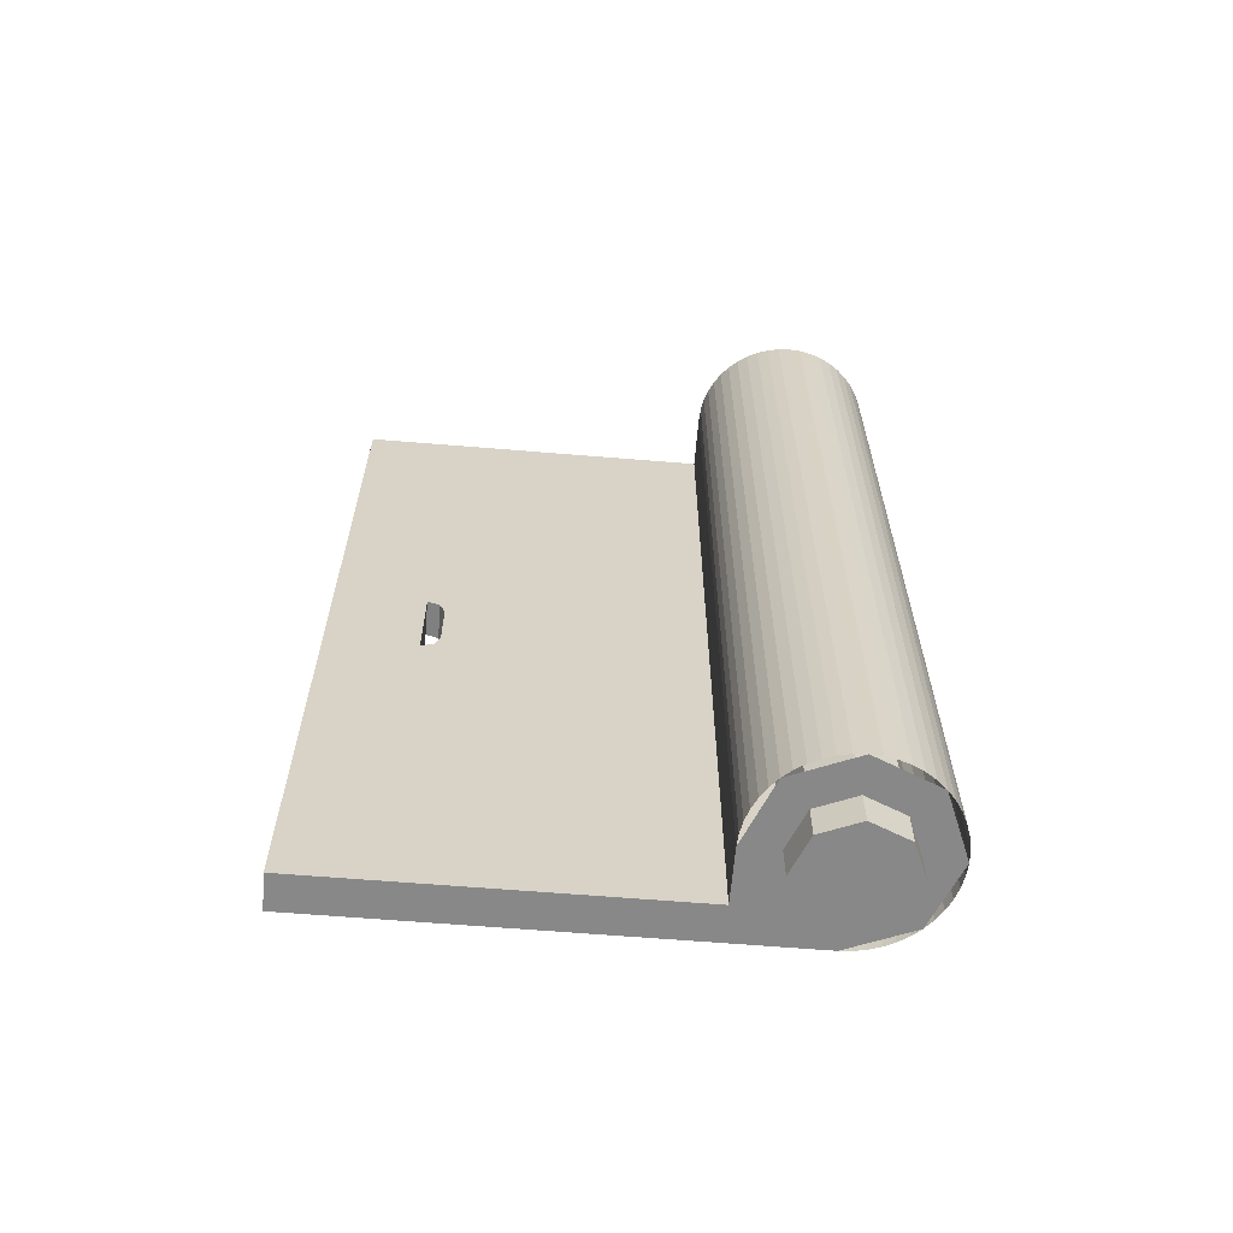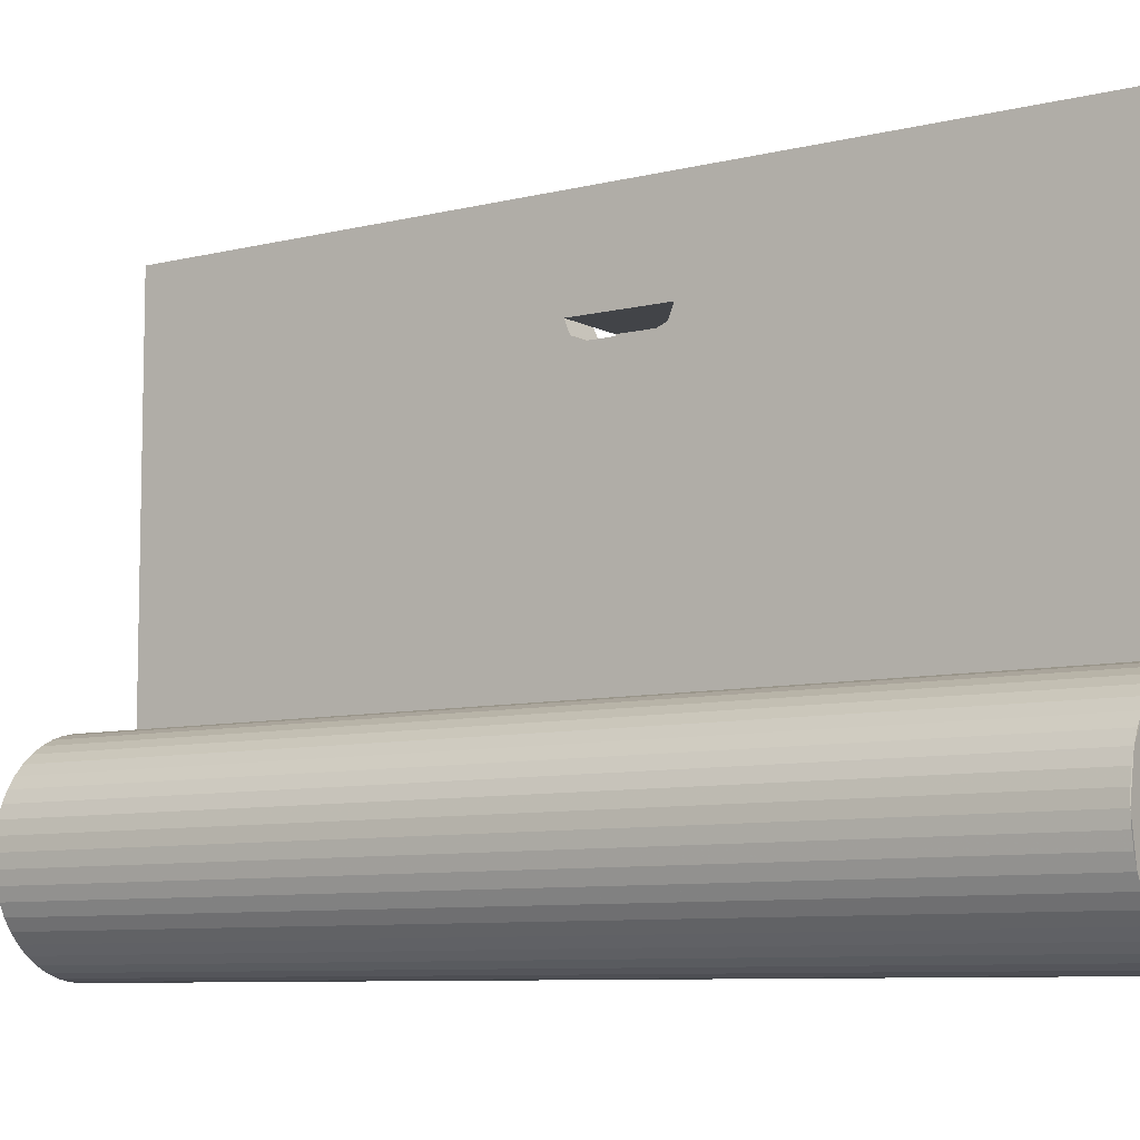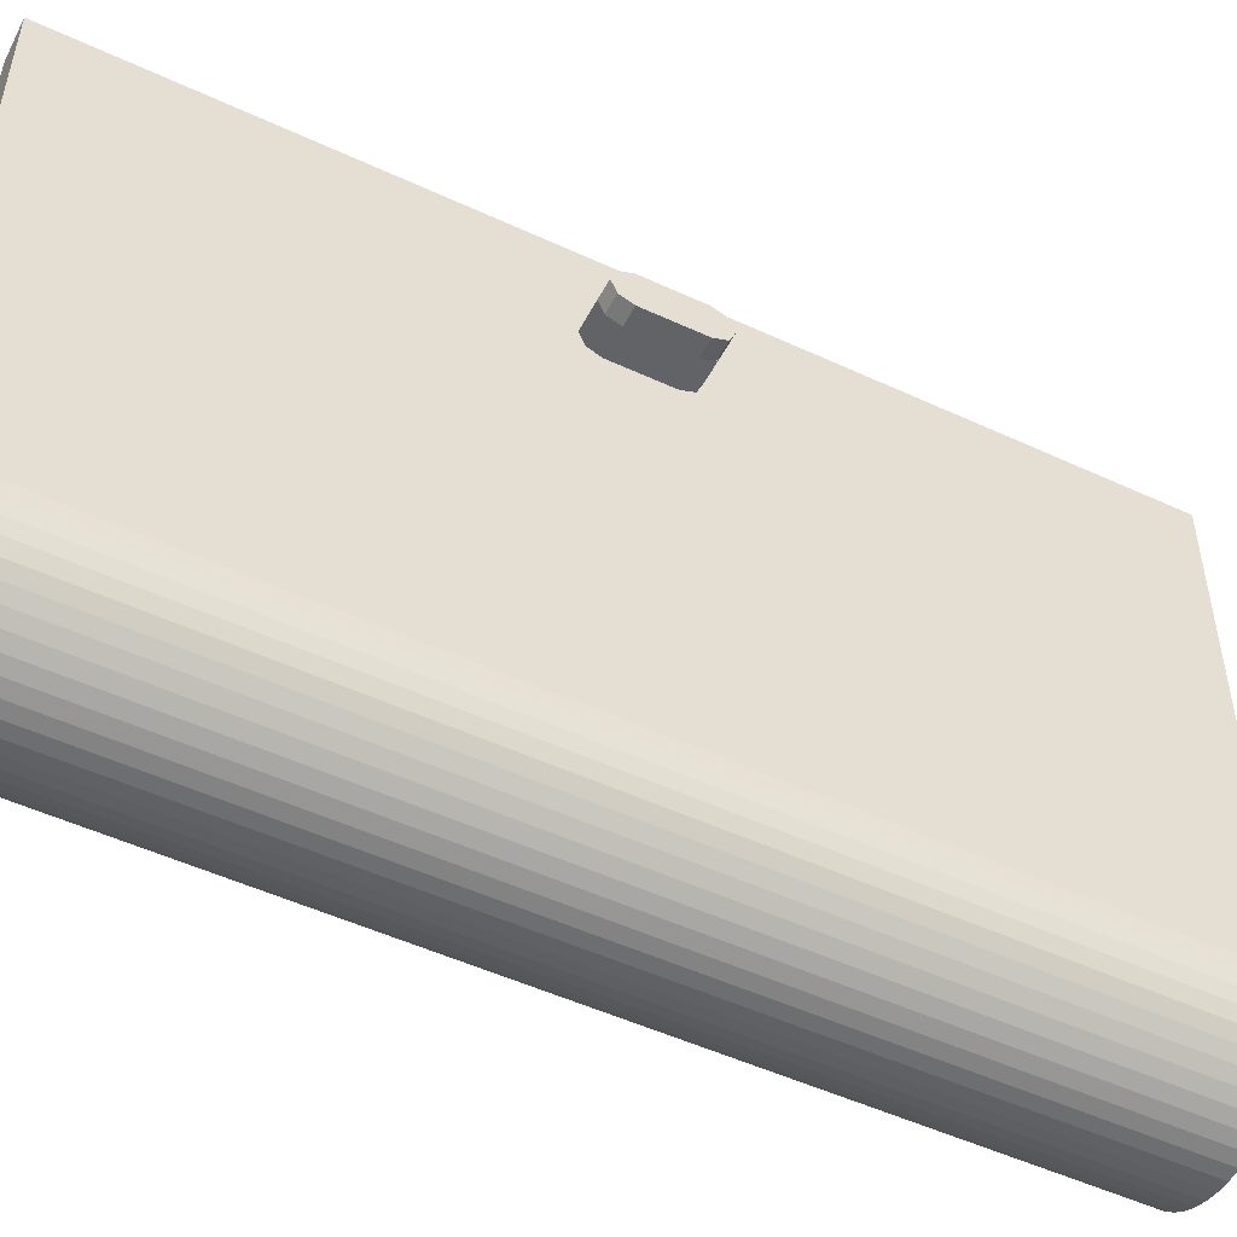
<metadata>
{"format":"obj","ext":"obj","renderer":"f3d","projection":"perspective","resolution":1024,"background":"white","views":[{"elev":-62.8,"azim":85.2,"up":"+Y"},{"elev":-8.0,"azim":124.8,"up":"+Z"},{"elev":-50.8,"azim":-116.9,"up":"+Z"}]}
</metadata>
<code>
v -0.3 4.8 0.3
v -0.2121 4.8 0.2121
v 0 4.8 0.3
v -0.3 4.8 0.3
v -0.3 4.8 0
v -0.2121 4.8 0.2121
v 0 4.8 0.3
v 0 4.8 0.5
v -0.3 4.8 0.5
v -0.3 4.8 0.3
v -0.3 4.8 0
v -0.3 4.8 2.5
v -0.5 4.8 2.5
v -0.5 4.8 0
v -0.2121 0.2 0.2121
v -0.3 0.2 0
v -0.3 4.8 0
v -0.2121 4.8 0.2121
v 0 0.2 0.3
v -0.2121 0.2 0.2121
v -0.2121 4.8 0.2121
v 0 4.8 0.3
v 0.2121 0.2 0.2121
v 0 0.2 0.3
v 0 4.8 0.3
v 0.2121 4.8 0.2121
v 0.3 0.2 0
v 0.2121 0.2 0.2121
v 0.2121 4.8 0.2121
v 0.3 4.8 0
v 0.2121 0.2 -0.2121
v 0.3 0.2 0
v 0.3 4.8 0
v 0.2121 4.8 -0.2121
v 0 0.2 -0.3
v 0.2121 0.2 -0.2121
v 0.2121 4.8 -0.2121
v 0 4.8 -0.3
v -0.2121 0.2 -0.2121
v 0 0.2 -0.3
v 0 4.8 -0.3
v -0.2121 4.8 -0.2121
v -0.3 0.2 0
v -0.2121 0.2 -0.2121
v -0.2121 4.8 -0.2121
v -0.3 4.8 0
v 0 0.2 0
v -0.3 0.2 0
v -0.2121 0.2 0.2121
v 0 0.2 0
v -0.2121 0.2 0.2121
v 0 0.2 0.3
v 0 0.2 0
v 0 0.2 0.3
v 0.2121 0.2 0.2121
v 0 0.2 0
v 0.2121 0.2 0.2121
v 0.3 0.2 0
v 0 0.2 0
v 0.3 0.2 0
v 0.2121 0.2 -0.2121
v 0 0.2 0
v 0.2121 0.2 -0.2121
v 0 0.2 -0.3
v 0 0.2 0
v 0 0.2 -0.3
v -0.2121 0.2 -0.2121
v 0 0.2 0
v -0.2121 0.2 -0.2121
v -0.3 0.2 0
v 0 4.8 0.4
v 0.1531 4.8 0.3696
v 0.1148 4.8 0.2772
v 0 4.8 0.3
v 0.1531 4.8 0.3696
v 0.2828 4.8 0.2828
v 0.2121 4.8 0.2121
v 0.1148 4.8 0.2772
v 0.2828 4.8 0.2828
v 0.3696 4.8 0.1531
v 0.2772 4.8 0.1148
v 0.2121 4.8 0.2121
v 0.3696 4.8 0.1531
v 0.4 4.8 0
v 0.3 4.8 0
v 0.2772 4.8 0.1148
v 0.4 4.8 0
v 0.3696 4.8 -0.1531
v 0.2772 4.8 -0.1148
v 0.3 4.8 0
v 0.3696 4.8 -0.1531
v 0.2828 4.8 -0.2828
v 0.2121 4.8 -0.2121
v 0.2772 4.8 -0.1148
v 0.2828 4.8 -0.2828
v 0.1531 4.8 -0.3696
v 0.1148 4.8 -0.2772
v 0.2121 4.8 -0.2121
v 0.1531 4.8 -0.3696
v 0 4.8 -0.4
v 0 4.8 -0.3
v 0.1148 4.8 -0.2772
v 0 4.8 -0.4
v -0.1531 4.8 -0.3696
v -0.1148 4.8 -0.2772
v 0 4.8 -0.3
v -0.1531 4.8 -0.3696
v -0.2828 4.8 -0.2828
v -0.2121 4.8 -0.2121
v -0.1148 4.8 -0.2772
v -0.2828 4.8 -0.2828
v -0.3696 4.8 -0.1531
v -0.2772 4.8 -0.1148
v -0.2121 4.8 -0.2121
v -0.3696 4.8 -0.1531
v -0.4 4.8 0
v -0.3 4.8 0
v -0.2772 4.8 -0.1148
v 0 4.8 0.5
v 0.1913 4.8 0.462
v 0.1531 4.8 0.3696
v 0 4.8 0.4
v 0.1913 4.8 0.462
v 0.3535 4.8 0.3535
v 0.2828 4.8 0.2828
v 0.1531 4.8 0.3696
v 0.3535 4.8 0.3535
v 0.462 4.8 0.1913
v 0.3696 4.8 0.1531
v 0.2828 4.8 0.2828
v 0.462 4.8 0.1913
v 0.5 4.8 0
v 0.4 4.8 0
v 0.3696 4.8 0.1531
v 0.5 4.8 0
v 0.462 4.8 -0.1913
v 0.3696 4.8 -0.1531
v 0.4 4.8 0
v 0.462 4.8 -0.1913
v 0.3535 4.8 -0.3535
v 0.2828 4.8 -0.2828
v 0.3696 4.8 -0.1531
v 0.3535 4.8 -0.3535
v 0.1913 4.8 -0.462
v 0.1531 4.8 -0.3696
v 0.2828 4.8 -0.2828
v 0.1913 4.8 -0.462
v 0 4.8 -0.5
v 0 4.8 -0.4
v 0.1531 4.8 -0.3696
v 0 4.8 -0.5
v -0.1913 4.8 -0.462
v -0.1531 4.8 -0.3696
v 0 4.8 -0.4
v -0.1913 4.8 -0.462
v -0.3535 4.8 -0.3535
v -0.2828 4.8 -0.2828
v -0.1531 4.8 -0.3696
v -0.3535 4.8 -0.3535
v -0.462 4.8 -0.1913
v -0.3696 4.8 -0.1531
v -0.2828 4.8 -0.2828
v -0.462 4.8 -0.1913
v -0.5 4.8 0
v -0.4 4.8 0
v -0.3696 4.8 -0.1531
v -0.3 4.8 0.5
v -0.3 2.65 1.9
v -0.3 2.65 2
v -0.3 4.8 2.5
v -0.3 4.8 2.5
v -0.3 2.65 2
v -0.3 2.15 2
v -0.3 0 2.5
v -0.3 0 2.5
v -0.3 2.15 2
v -0.3 2.15 1.9
v -0.3 0 0.5
v -0.3 0 0.5
v -0.3 2.15 1.9
v -0.3 2.65 1.9
v -0.3 4.8 0.5
v -0.3 4.8 2.5
v -0.3 0 2.5
v -0.5 0 2.5
v -0.5 4.8 2.5
v -0.5 4.8 2.5
v -0.5 2.65 2.1
v -0.5 2.65 1.9
v -0.5 4.8 0
v -0.5 0 2.5
v -0.5 2.15 2.1
v -0.5 2.65 2.1
v -0.5 4.8 2.5
v -0.5 0 0
v -0.5 2.15 1.9
v -0.5 2.15 2.1
v -0.5 0 2.5
v -0.5 4.8 0
v -0.5 2.65 1.9
v -0.5 2.15 1.9
v -0.5 0 0
v -0.4957 0 -0.06525
v -0.5 0 0
v -0.5 4.8 0
v -0.4957 4.8 -0.06525
v -0.4829 0 -0.1294
v -0.4957 0 -0.06525
v -0.4957 4.8 -0.06525
v -0.4829 4.8 -0.1294
v -0.462 0 -0.1913
v -0.4829 0 -0.1294
v -0.4829 4.8 -0.1294
v -0.462 4.8 -0.1913
v -0.433 0 -0.25
v -0.462 0 -0.1913
v -0.462 4.8 -0.1913
v -0.433 4.8 -0.25
v -0.3967 0 -0.3044
v -0.433 0 -0.25
v -0.433 4.8 -0.25
v -0.3967 4.8 -0.3044
v -0.3535 0 -0.3535
v -0.3967 0 -0.3044
v -0.3967 4.8 -0.3044
v -0.3535 4.8 -0.3535
v -0.3044 0 -0.3967
v -0.3535 0 -0.3535
v -0.3535 4.8 -0.3535
v -0.3044 4.8 -0.3967
v -0.25 0 -0.433
v -0.3044 0 -0.3967
v -0.3044 4.8 -0.3967
v -0.25 4.8 -0.433
v -0.1913 0 -0.462
v -0.25 0 -0.433
v -0.25 4.8 -0.433
v -0.1913 4.8 -0.462
v -0.1294 0 -0.4829
v -0.1913 0 -0.462
v -0.1913 4.8 -0.462
v -0.1294 4.8 -0.4829
v -0.06525 0 -0.4957
v -0.1294 0 -0.4829
v -0.1294 4.8 -0.4829
v -0.06525 4.8 -0.4957
v 0 0 -0.5
v -0.06525 0 -0.4957
v -0.06525 4.8 -0.4957
v 0 4.8 -0.5
v 0.06525 0 -0.4957
v 0 0 -0.5
v 0 4.8 -0.5
v 0.06525 4.8 -0.4957
v 0.1294 0 -0.4829
v 0.06525 0 -0.4957
v 0.06525 4.8 -0.4957
v 0.1294 4.8 -0.4829
v 0.1913 0 -0.462
v 0.1294 0 -0.4829
v 0.1294 4.8 -0.4829
v 0.1913 4.8 -0.462
v 0.25 0 -0.433
v 0.1913 0 -0.462
v 0.1913 4.8 -0.462
v 0.25 4.8 -0.433
v 0.3044 0 -0.3967
v 0.25 0 -0.433
v 0.25 4.8 -0.433
v 0.3044 4.8 -0.3967
v 0.3535 0 -0.3535
v 0.3044 0 -0.3967
v 0.3044 4.8 -0.3967
v 0.3535 4.8 -0.3535
v 0.3967 0 -0.3044
v 0.3535 0 -0.3535
v 0.3535 4.8 -0.3535
v 0.3967 4.8 -0.3044
v 0.433 0 -0.25
v 0.3967 0 -0.3044
v 0.3967 4.8 -0.3044
v 0.433 4.8 -0.25
v 0.462 0 -0.1913
v 0.433 0 -0.25
v 0.433 4.8 -0.25
v 0.462 4.8 -0.1913
v 0.4829 0 -0.1294
v 0.462 0 -0.1913
v 0.462 4.8 -0.1913
v 0.4829 4.8 -0.1294
v 0.4957 0 -0.06525
v 0.4829 0 -0.1294
v 0.4829 4.8 -0.1294
v 0.4957 4.8 -0.06525
v 0.5 0 0
v 0.4957 0 -0.06525
v 0.4957 4.8 -0.06525
v 0.5 4.8 0
v 0.4957 0 0.06525
v 0.5 0 0
v 0.5 4.8 0
v 0.4957 4.8 0.06525
v 0.4829 0 0.1294
v 0.4957 0 0.06525
v 0.4957 4.8 0.06525
v 0.4829 4.8 0.1294
v 0.462 0 0.1913
v 0.4829 0 0.1294
v 0.4829 4.8 0.1294
v 0.462 4.8 0.1913
v 0.433 0 0.25
v 0.462 0 0.1913
v 0.462 4.8 0.1913
v 0.433 4.8 0.25
v 0.3967 0 0.3044
v 0.433 0 0.25
v 0.433 4.8 0.25
v 0.3967 4.8 0.3044
v 0.3535 0 0.3535
v 0.3967 0 0.3044
v 0.3967 4.8 0.3044
v 0.3535 4.8 0.3535
v 0.3044 0 0.3967
v 0.3535 0 0.3535
v 0.3535 4.8 0.3535
v 0.3044 4.8 0.3967
v 0.25 0 0.433
v 0.3044 0 0.3967
v 0.3044 4.8 0.3967
v 0.25 4.8 0.433
v 0.1913 0 0.462
v 0.25 0 0.433
v 0.25 4.8 0.433
v 0.1913 4.8 0.462
v 0.1294 0 0.4829
v 0.1913 0 0.462
v 0.1913 4.8 0.462
v 0.1294 4.8 0.4829
v 0.06525 0 0.4957
v 0.1294 0 0.4829
v 0.1294 4.8 0.4829
v 0.06525 4.8 0.4957
v 0 0 0.5
v 0.06525 0 0.4957
v 0.06525 4.8 0.4957
v 0 4.8 0.5
v 0 4.8 0.5
v 0 0 0.5
v -0.3 0 0.5
v -0.3 4.8 0.5
v 0 0 0
v -0.5 0 0
v -0.3535 0 -0.3535
v 0 0 0
v -0.3535 0 -0.3535
v 0 0 -0.5
v 0 0 0
v 0 0 -0.5
v 0.3535 0 -0.3535
v 0 0 0
v 0.3535 0 -0.3535
v 0.5 0 0
v 0 0 0
v 0.5 0 0
v 0.3535 0 0.3535
v 0 0 0
v 0.3535 0 0.3535
v 0 0 0.5
v -0.5 0 0
v -0.5 0 0.5
v 0 0 0.5
v 0 0 0
v -0.5 0 0.5
v -0.5 0 2.5
v -0.3 0 2.5
v -0.3 0 0.5
v -0.5 2.25 2.1
v -0.75 2.25 2.1
v -0.75 2.55 2.1
v -0.5 2.55 2.1
v -0.3 2.65 2
v -0.65 2.65 2
v -0.65 2.15 2
v -0.3 2.15 2
v -0.65 2.55 1.9
v -0.75 2.55 1.9
v -0.75 2.25 1.9
v -0.65 2.25 1.9
v -0.3 2.25 1.9
v -0.5 2.25 1.9
v -0.5 2.55 1.9
v -0.3 2.55 1.9
v -0.65 2.55 2
v -0.65 2.55 1.9
v -0.65 2.25 1.9
v -0.65 2.25 2
v -0.75 2.25 2.1
v -0.75 2.25 1.9
v -0.75 2.55 1.9
v -0.75 2.55 2.1
v -0.3 2.15 1.9
v -0.3 2.179 1.929
v -0.3 2.15 2
v -0.3 2.15 1.9
v -0.3 2.25 1.9
v -0.3 2.179 1.929
v -0.3 2.65 1.9
v -0.3 2.621 1.929
v -0.3 2.65 2
v -0.3 2.65 1.9
v -0.3 2.55 1.9
v -0.3 2.621 1.929
v -0.5 2.15 1.9
v -0.5 2.179 1.929
v -0.5 2.25 1.9
v -0.5 2.15 1.9
v -0.5 2.15 2
v -0.5 2.179 1.929
v -0.5 2.15 2.1
v -0.5 2.179 2.071
v -0.5 2.15 2
v -0.5 2.15 2.1
v -0.5 2.25 2.1
v -0.5 2.179 2.071
v -0.5 2.65 1.9
v -0.5 2.621 1.929
v -0.5 2.55 1.9
v -0.5 2.65 1.9
v -0.5 2.65 2
v -0.5 2.621 1.929
v -0.5 2.65 2.1
v -0.5 2.621 2.071
v -0.5 2.65 2
v -0.5 2.65 2.1
v -0.5 2.55 2.1
v -0.5 2.621 2.071
v -0.65 2.25 2
v -0.65 2.15 2
v -0.65 2.179 1.929
v -0.65 2.25 2
v -0.65 2.179 1.929
v -0.65 2.25 1.9
v -0.65 2.55 2
v -0.65 2.65 2
v -0.65 2.621 1.929
v -0.65 2.55 2
v -0.65 2.621 1.929
v -0.65 2.55 1.9
v -0.75 2.25 2
v -0.75 2.25 1.9
v -0.75 2.179 1.929
v -0.75 2.25 2
v -0.75 2.179 1.929
v -0.75 2.15 2
v -0.75 2.25 2
v -0.75 2.15 2
v -0.75 2.179 2.071
v -0.75 2.25 2
v -0.75 2.179 2.071
v -0.75 2.25 2.1
v -0.75 2.55 2
v -0.75 2.55 1.9
v -0.75 2.621 1.929
v -0.75 2.55 2
v -0.75 2.621 1.929
v -0.75 2.65 2
v -0.75 2.55 2
v -0.75 2.65 2
v -0.75 2.621 2.071
v -0.75 2.55 2
v -0.75 2.621 2.071
v -0.75 2.55 2.1
v -0.5 2.179 2.071
v -0.5 2.15 2
v -0.75 2.15 2
v -0.75 2.179 2.071
v -0.5 2.25 2.1
v -0.5 2.179 2.071
v -0.75 2.179 2.071
v -0.75 2.25 2.1
v -0.5 2.621 2.071
v -0.5 2.65 2
v -0.75 2.65 2
v -0.75 2.621 2.071
v -0.5 2.55 2.1
v -0.5 2.621 2.071
v -0.75 2.621 2.071
v -0.75 2.55 2.1
v -0.3 2.179 1.929
v -0.3 2.15 2
v -0.5 2.15 2
v -0.5 2.179 1.929
v -0.3 2.25 1.9
v -0.3 2.179 1.929
v -0.5 2.179 1.929
v -0.5 2.25 1.9
v -0.3 2.621 1.929
v -0.3 2.65 2
v -0.5 2.65 2
v -0.5 2.621 1.929
v -0.3 2.55 1.9
v -0.3 2.621 1.929
v -0.5 2.621 1.929
v -0.5 2.55 1.9
v -0.65 2.179 1.929
v -0.65 2.15 2
v -0.75 2.15 2
v -0.75 2.179 1.929
v -0.65 2.25 1.9
v -0.65 2.179 1.929
v -0.75 2.179 1.929
v -0.75 2.25 1.9
v -0.65 2.621 1.929
v -0.65 2.65 2
v -0.75 2.65 2
v -0.75 2.621 1.929
v -0.65 2.55 1.9
v -0.65 2.621 1.929
v -0.75 2.621 1.929
v -0.75 2.55 1.9
v 0.2121 0 0.2121
v 0.3 0 0
v 0.3 -0.2 0
v 0.2121 -0.2 0.2121
v 0 0 0.3
v 0.2121 0 0.2121
v 0.2121 -0.2 0.2121
v 0 -0.2 0.3
v -0.2121 0 0.2121
v 0 0 0.3
v 0 -0.2 0.3
v -0.2121 -0.2 0.2121
v -0.3 0 0
v -0.2121 0 0.2121
v -0.2121 -0.2 0.2121
v -0.3 -0.2 0
v -0.2121 0 -0.2121
v -0.3 0 0
v -0.3 -0.2 0
v -0.2121 -0.2 -0.2121
v 0 0 -0.3
v -0.2121 0 -0.2121
v -0.2121 -0.2 -0.2121
v 0 -0.2 -0.3
v 0.2121 0 -0.2121
v 0 0 -0.3
v 0 -0.2 -0.3
v 0.2121 -0.2 -0.2121
v 0.3 0 0
v 0.2121 0 -0.2121
v 0.2121 -0.2 -0.2121
v 0.3 -0.2 0
v 0 -0.2 0
v 0.3 -0.2 0
v 0.2121 -0.2 0.2121
v 0 -0.2 0
v 0.2121 -0.2 0.2121
v 0 -0.2 0.3
v 0 -0.2 0
v 0 -0.2 0.3
v -0.2121 -0.2 0.2121
v 0 -0.2 0
v -0.2121 -0.2 0.2121
v -0.3 -0.2 0
v 0 -0.2 0
v -0.3 -0.2 0
v -0.2121 -0.2 -0.2121
v 0 -0.2 0
v -0.2121 -0.2 -0.2121
v 0 -0.2 -0.3
v 0 -0.2 0
v 0 -0.2 -0.3
v 0.2121 -0.2 -0.2121
v 0 -0.2 0
v 0.2121 -0.2 -0.2121
v 0.3 -0.2 0
g mesh1855954
f 1 3 2
f 4 6 5
f 7 9 8
f 9 7 10
f 11 13 12
f 13 11 14
g mesh1855956
f 15 16 17
f 17 18 15
f 19 20 21
f 21 22 19
f 23 24 25
f 25 26 23
f 27 28 29
f 29 30 27
f 31 32 33
f 33 34 31
f 35 36 37
f 37 38 35
f 39 40 41
f 41 42 39
f 43 44 45
f 45 46 43
g mesh1855958
f 47 48 49
f 50 51 52
f 53 54 55
f 56 57 58
f 59 60 61
f 62 63 64
f 65 66 67
f 68 69 70
g mesh1855960
f 71 72 73
f 73 74 71
f 75 76 77
f 77 78 75
f 79 80 81
f 81 82 79
f 83 84 85
f 85 86 83
f 87 88 89
f 89 90 87
f 91 92 93
f 93 94 91
f 95 96 97
f 97 98 95
f 99 100 101
f 101 102 99
f 103 104 105
f 105 106 103
f 107 108 109
f 109 110 107
f 111 112 113
f 113 114 111
f 115 116 117
f 117 118 115
g mesh1855962
f 119 120 121
f 121 122 119
f 123 124 125
f 125 126 123
f 127 128 129
f 129 130 127
f 131 132 133
f 133 134 131
f 135 136 137
f 137 138 135
f 139 140 141
f 141 142 139
f 143 144 145
f 145 146 143
f 147 148 149
f 149 150 147
f 151 152 153
f 153 154 151
f 155 156 157
f 157 158 155
f 159 160 161
f 161 162 159
f 163 164 165
f 165 166 163
f 167 169 168
f 169 167 170
f 171 173 172
f 173 171 174
f 175 177 176
f 177 175 178
f 179 181 180
f 181 179 182
f 183 185 184
f 185 183 186
f 187 189 188
f 189 187 190
f 191 193 192
f 193 191 194
f 195 197 196
f 197 195 198
f 199 201 200
f 201 199 202
g mesh1855964
f 203 204 205
f 205 206 203
f 207 208 209
f 209 210 207
f 211 212 213
f 213 214 211
f 215 216 217
f 217 218 215
f 219 220 221
f 221 222 219
f 223 224 225
f 225 226 223
f 227 228 229
f 229 230 227
f 231 232 233
f 233 234 231
f 235 236 237
f 237 238 235
f 239 240 241
f 241 242 239
f 243 244 245
f 245 246 243
f 247 248 249
f 249 250 247
f 251 252 253
f 253 254 251
f 255 256 257
f 257 258 255
f 259 260 261
f 261 262 259
f 263 264 265
f 265 266 263
f 267 268 269
f 269 270 267
f 271 272 273
f 273 274 271
f 275 276 277
f 277 278 275
f 279 280 281
f 281 282 279
f 283 284 285
f 285 286 283
f 287 288 289
f 289 290 287
f 291 292 293
f 293 294 291
f 295 296 297
f 297 298 295
f 299 300 301
f 301 302 299
f 303 304 305
f 305 306 303
f 307 308 309
f 309 310 307
f 311 312 313
f 313 314 311
f 315 316 317
f 317 318 315
f 319 320 321
f 321 322 319
f 323 324 325
f 325 326 323
f 327 328 329
f 329 330 327
f 331 332 333
f 333 334 331
f 335 336 337
f 337 338 335
f 339 340 341
f 341 342 339
f 343 344 345
f 345 346 343
f 347 349 348
f 349 347 350
g mesh1855966
f 351 352 353
f 354 355 356
f 357 358 359
f 360 361 362
f 363 364 365
f 366 367 368
f 369 371 370
f 371 369 372
f 373 375 374
f 375 373 376
f 377 379 378
f 379 377 380
f 381 383 382
f 383 381 384
f 385 387 386
f 387 385 388
f 389 391 390
f 391 389 392
f 393 395 394
f 395 393 396
f 397 399 398
f 399 397 400
g mesh1855968
f 401 402 403
f 404 405 406
g mesh1855970
f 407 409 408
f 410 412 411
g mesh1855972
f 413 414 415
f 416 417 418
f 419 420 421
f 422 423 424
g mesh1855974
f 425 427 426
f 428 430 429
f 431 433 432
f 434 436 435
g mesh1855976
f 437 438 439
f 440 441 442
g mesh1855978
f 443 445 444
f 446 448 447
g mesh1855980
f 449 450 451
f 452 453 454
f 455 456 457
f 458 459 460
g mesh1855982
f 461 463 462
f 464 466 465
f 467 469 468
f 470 472 471
g mesh1855984
f 473 475 474
f 475 473 476
f 477 479 478
f 479 477 480
g mesh1855986
f 481 482 483
f 483 484 481
f 485 486 487
f 487 488 485
g mesh1855988
f 489 491 490
f 491 489 492
f 493 495 494
f 495 493 496
g mesh1855990
f 497 498 499
f 499 500 497
f 501 502 503
f 503 504 501
g mesh1855992
f 505 506 507
f 507 508 505
f 509 510 511
f 511 512 509
g mesh1855994
f 513 515 514
f 515 513 516
f 517 519 518
f 519 517 520
g mesh1856000
f 521 523 522
f 523 521 524
f 525 527 526
f 527 525 528
f 529 531 530
f 531 529 532
f 533 535 534
f 535 533 536
f 537 539 538
f 539 537 540
f 541 543 542
f 543 541 544
f 545 547 546
f 547 545 548
f 549 551 550
f 551 549 552
g mesh1856002
f 553 554 555
f 556 557 558
f 559 560 561
f 562 563 564
f 565 566 567
f 568 569 570
f 571 572 573
f 574 575 576

</code>
